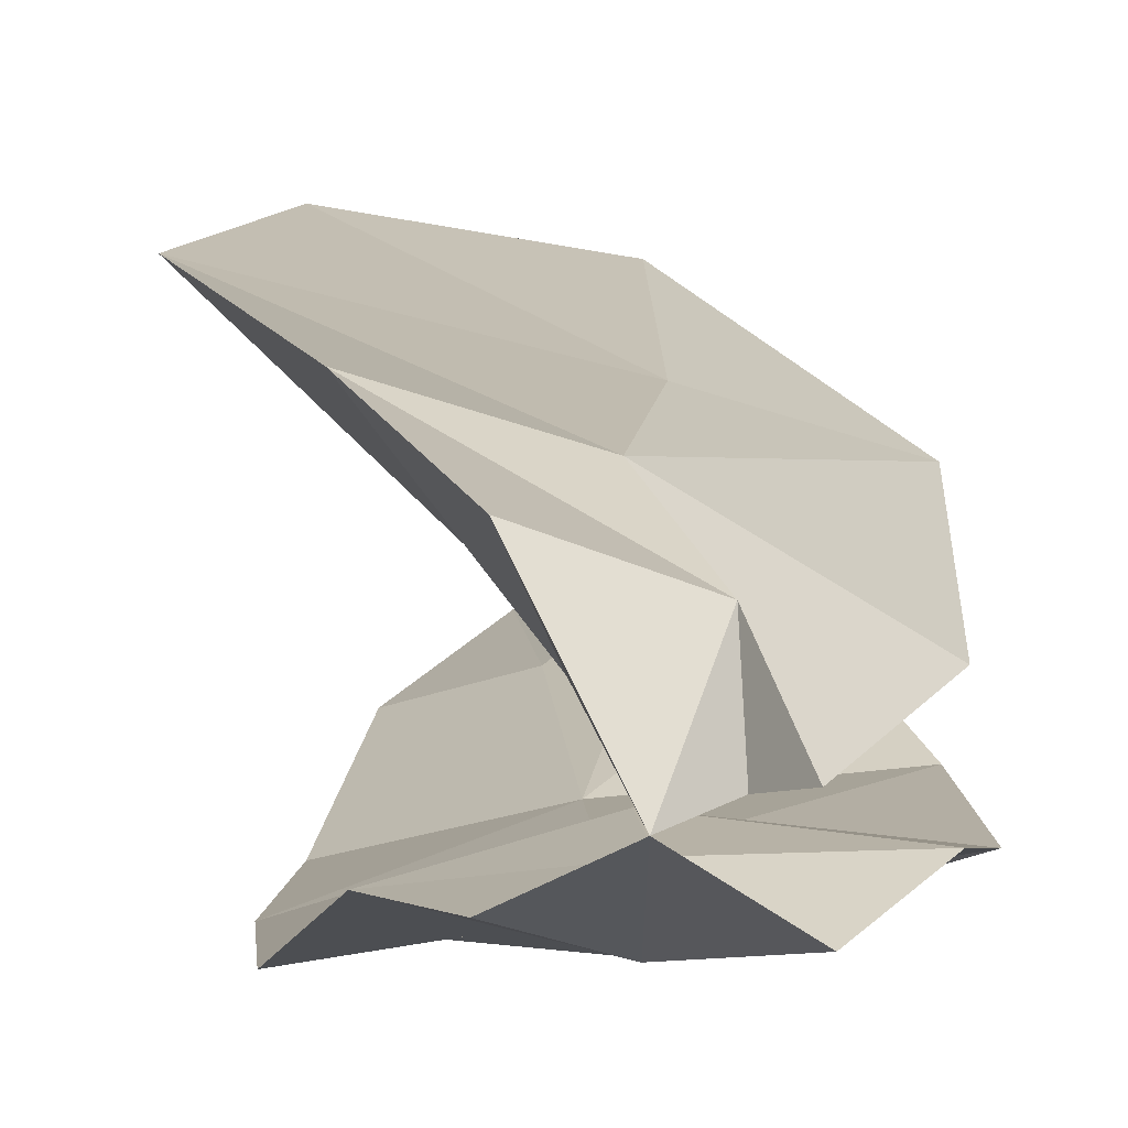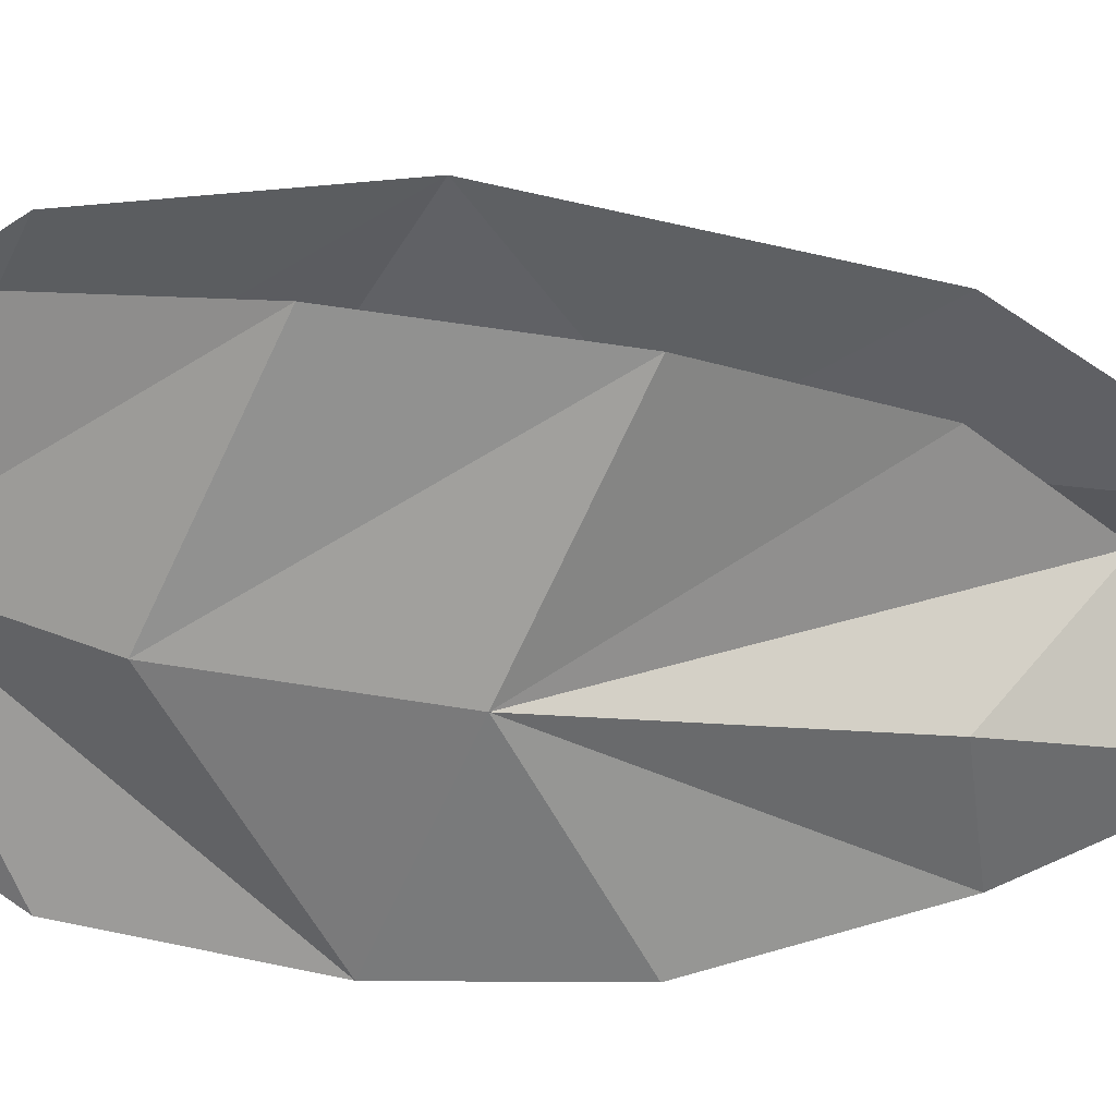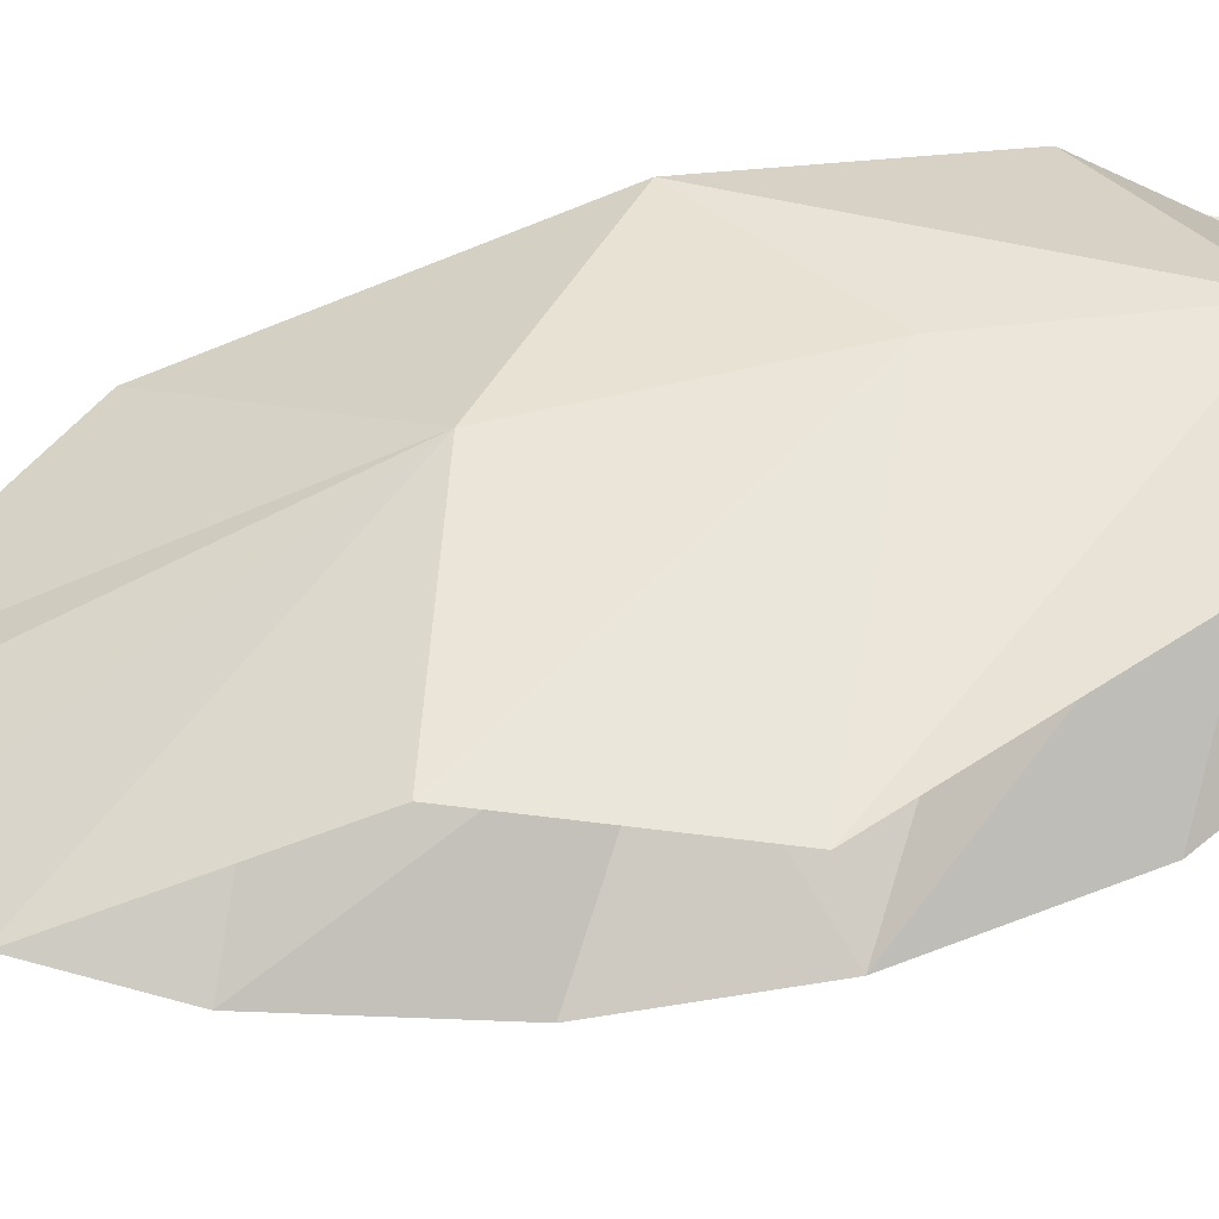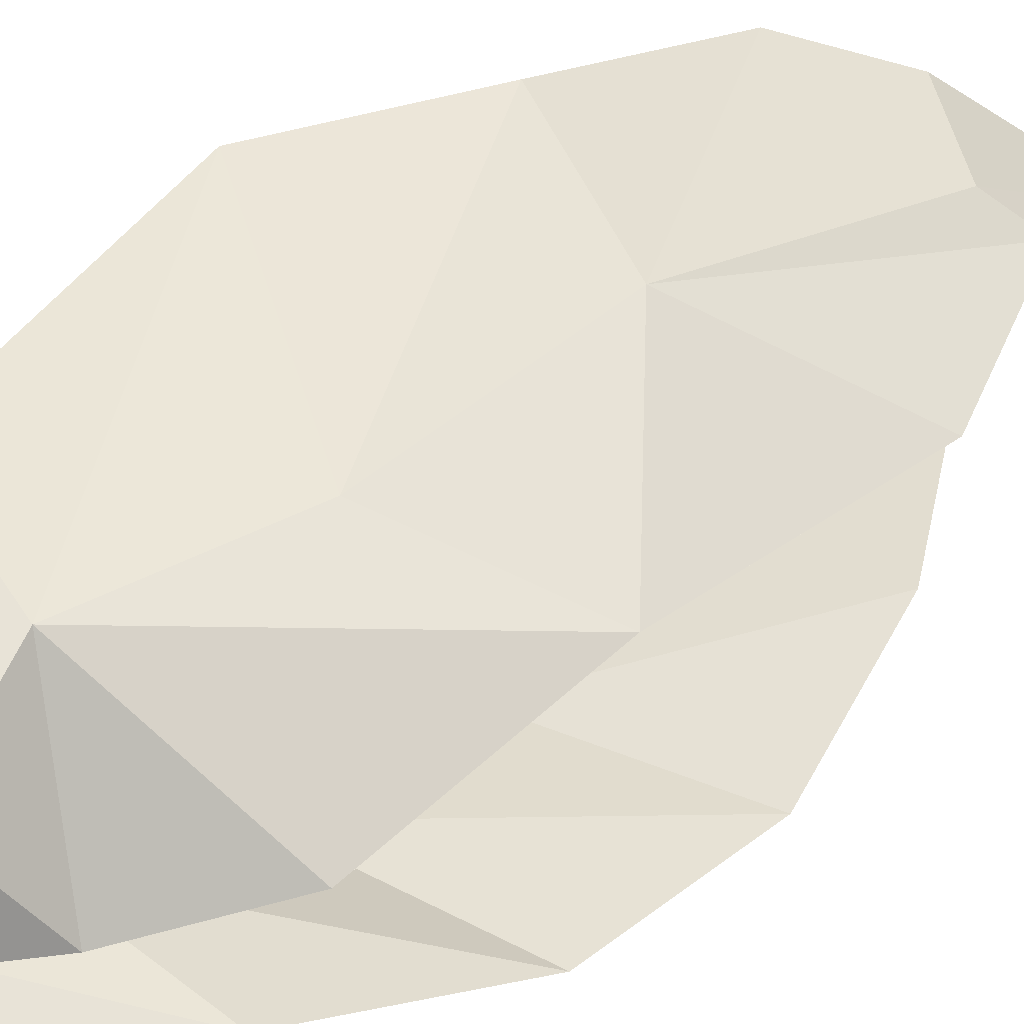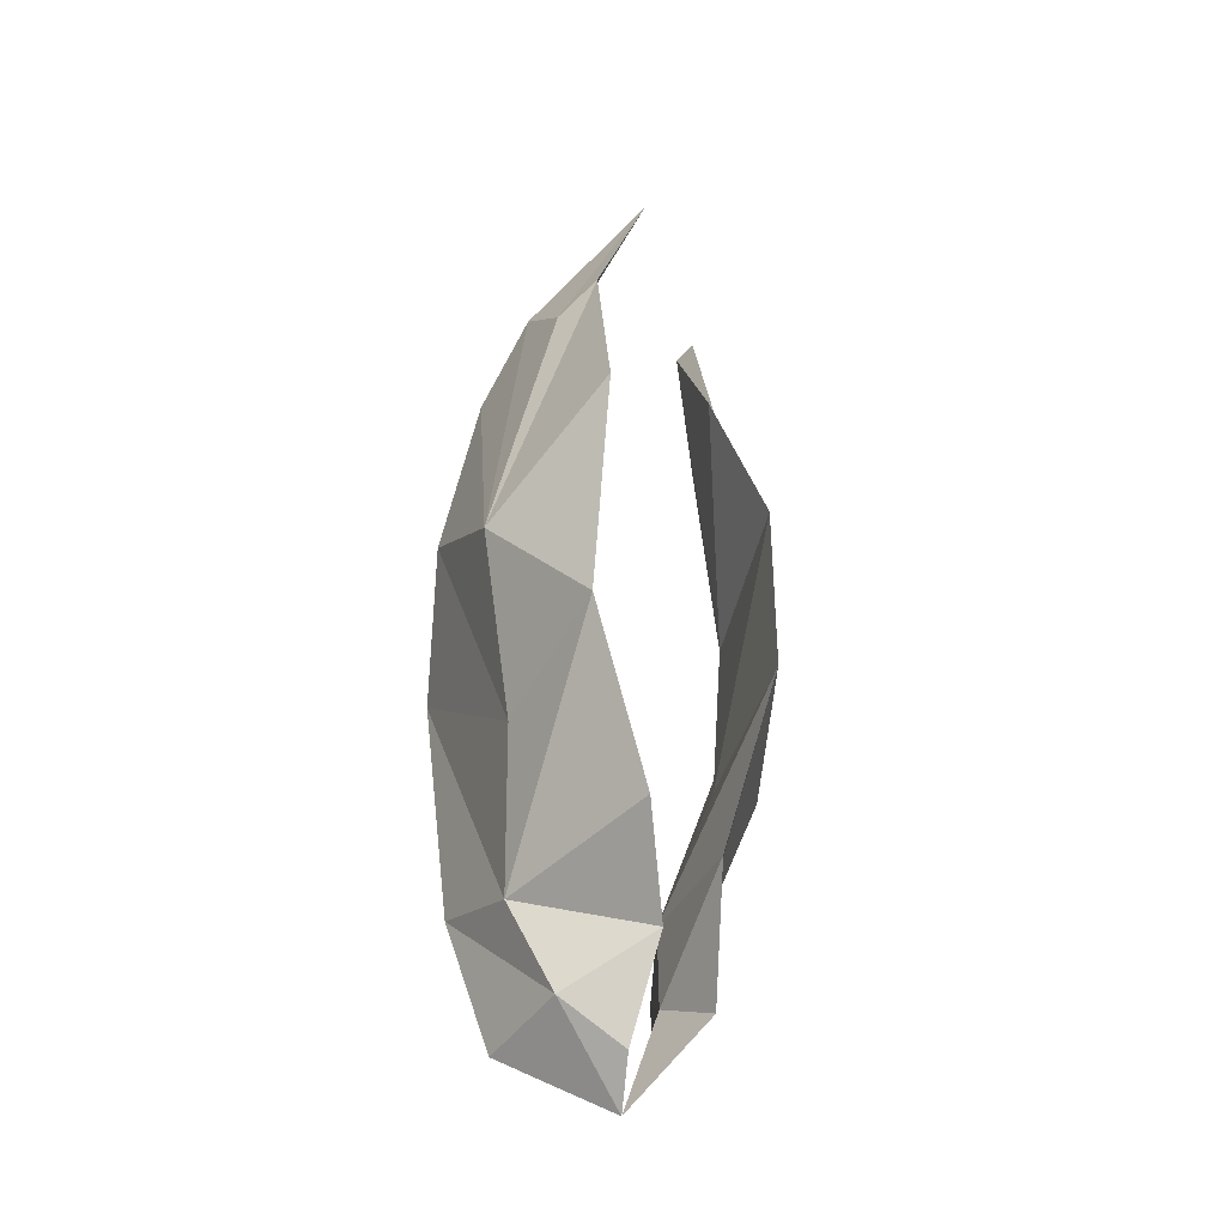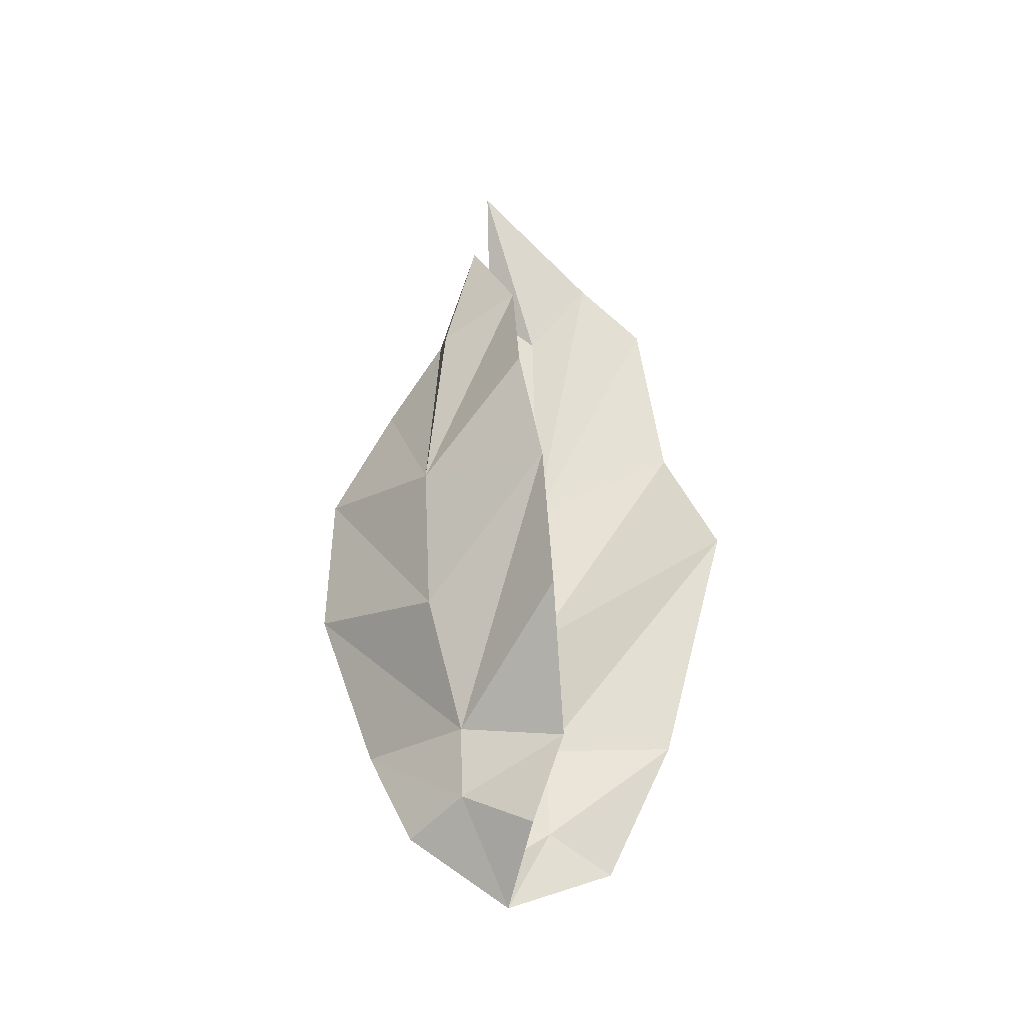
<metadata>
{"format":"obj","ext":"obj","renderer":"f3d","projection":"perspective","resolution":1024,"background":"white","views":[{"elev":10.5,"azim":-3.7,"up":"+Z"},{"elev":-55.9,"azim":81.9,"up":"+Z"},{"elev":66.8,"azim":-108.2,"up":"+Z"},{"elev":37.4,"azim":46.1,"up":"+Z"},{"elev":-29.3,"azim":76.3,"up":"+Y"},{"elev":-36.1,"azim":-144.6,"up":"+Y"}]}
</metadata>
<code>
o Plane
v -0.02177 -0.05497 0.1697
v -0.03635 2.506 -0.07518
v 0.2115 2.249 0.04886
v 0.4051 1.964 0.007182
v 0.5391 1.528 -0.1223
v 0.5496 1.037 -0.1261
v 0.4202 0.5252 0.004114
v 0.2152 0.1645 -0.02665
v -0.2125 0.1267 0.03154
v -0.3483 0.37 0.003484
v -0.4599 0.7766 -0.206
v -0.4645 1.239 -0.2652
v -0.3895 1.664 -0.2865
v -0.2697 2.112 -0.1536
v 0.01337 2.036 -0.175
v 0.01985 1.364 -0.2555
v 0.01509 0.872 -0.2227
v 0.001635 0.4753 -0.0549
v -0.006586 0.2362 -0.05546
v -0.01916 1.983 -0.06195
v 0.001273 1.365 -0.1278
v -0.002933 0.9035 -0.09886
v 0.001635 0.4744 0.07419
v 0.01086 0.2353 0.07244
v 0.035 2.984 0.09831
v -0.1891 2.619 0.439
v -0.3574 2.374 0.556
v -0.3779 1.831 0.6747
v -0.5865 1.372 0.6551
v -0.367 0.5824 0.6067
v -0.1896 0.1333 0.4994
v 0.1025 0.08632 0.1816
v 0.2249 0.3892 0.1165
v 0.4445 0.6679 0.2064
v 0.4859 1.236 0.3739
v 0.4417 1.999 0.3134
v 0.1561 2.558 0.2876
v 0.06043 2.463 0.3925
v 0.1069 1.627 0.6121
v 0.08962 1.014 0.5226
v -0.007182 0.5203 0.5024
v 0.1023 0.2226 0.38
v 0.01332 2.397 0.377
v 0.03962 1.628 0.4407
v 0.0244 1.053 0.4158
v -0.0896 0.5192 0.2855
v -0.09559 0.2215 0.2927
f 2 3 15
f 2 15 14
f 3 16 15
f 15 16 14
f 4 5 16
f 16 12 13
f 17 18 12
f 5 6 17
f 18 10 11
f 6 7 18
f 19 9 10
f 9 19 1
f 7 8 19
f 8 1 19
f 12 16 17
f 7 19 18
f 18 11 12
f 6 18 17
f 5 17 16
f 10 18 19
f 16 13 14
f 16 3 4
f 2 20 3
f 2 14 20
f 3 20 21
f 20 14 21
f 4 21 5
f 21 13 12
f 22 12 23
f 5 22 6
f 23 11 10
f 6 23 7
f 24 10 9
f 9 1 24
f 7 24 8
f 8 24 1
f 12 22 21
f 7 23 24
f 23 12 11
f 6 22 23
f 5 21 22
f 10 24 23
f 21 14 13
f 21 4 3
f 25 26 38
f 25 38 37
f 26 39 38
f 38 39 37
f 27 28 39
f 39 35 36
f 40 41 35
f 28 29 40
f 41 33 34
f 29 30 41
f 42 32 33
f 32 42 1
f 30 31 42
f 31 1 42
f 35 39 40
f 30 42 41
f 41 34 35
f 29 41 40
f 28 40 39
f 33 41 42
f 39 36 37
f 39 26 27
f 25 43 26
f 25 37 43
f 26 43 44
f 43 37 44
f 27 44 28
f 44 36 35
f 45 35 46
f 28 45 29
f 46 34 33
f 29 46 30
f 47 33 32
f 32 1 47
f 30 47 31
f 31 47 1
f 35 45 44
f 30 46 47
f 46 35 34
f 29 45 46
f 28 44 45
f 33 47 46
f 44 37 36
f 44 27 26

</code>
